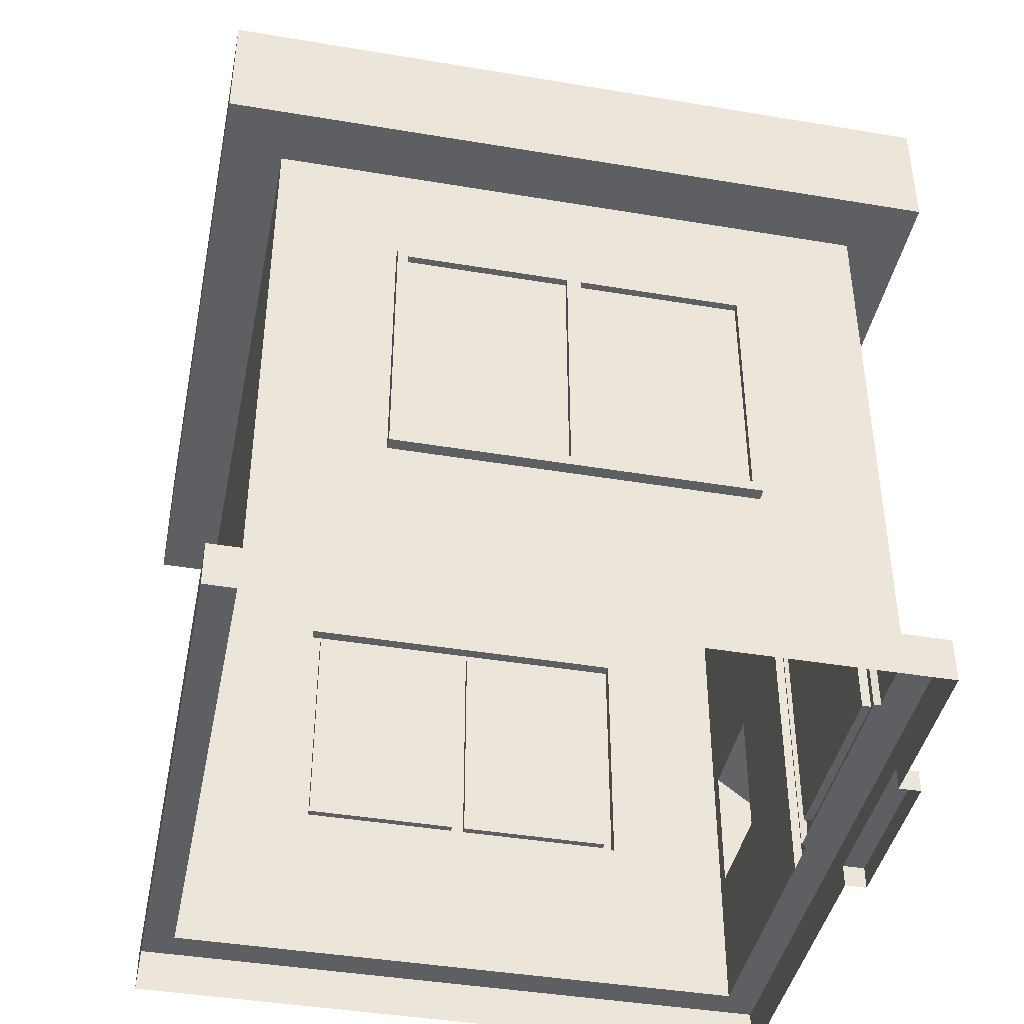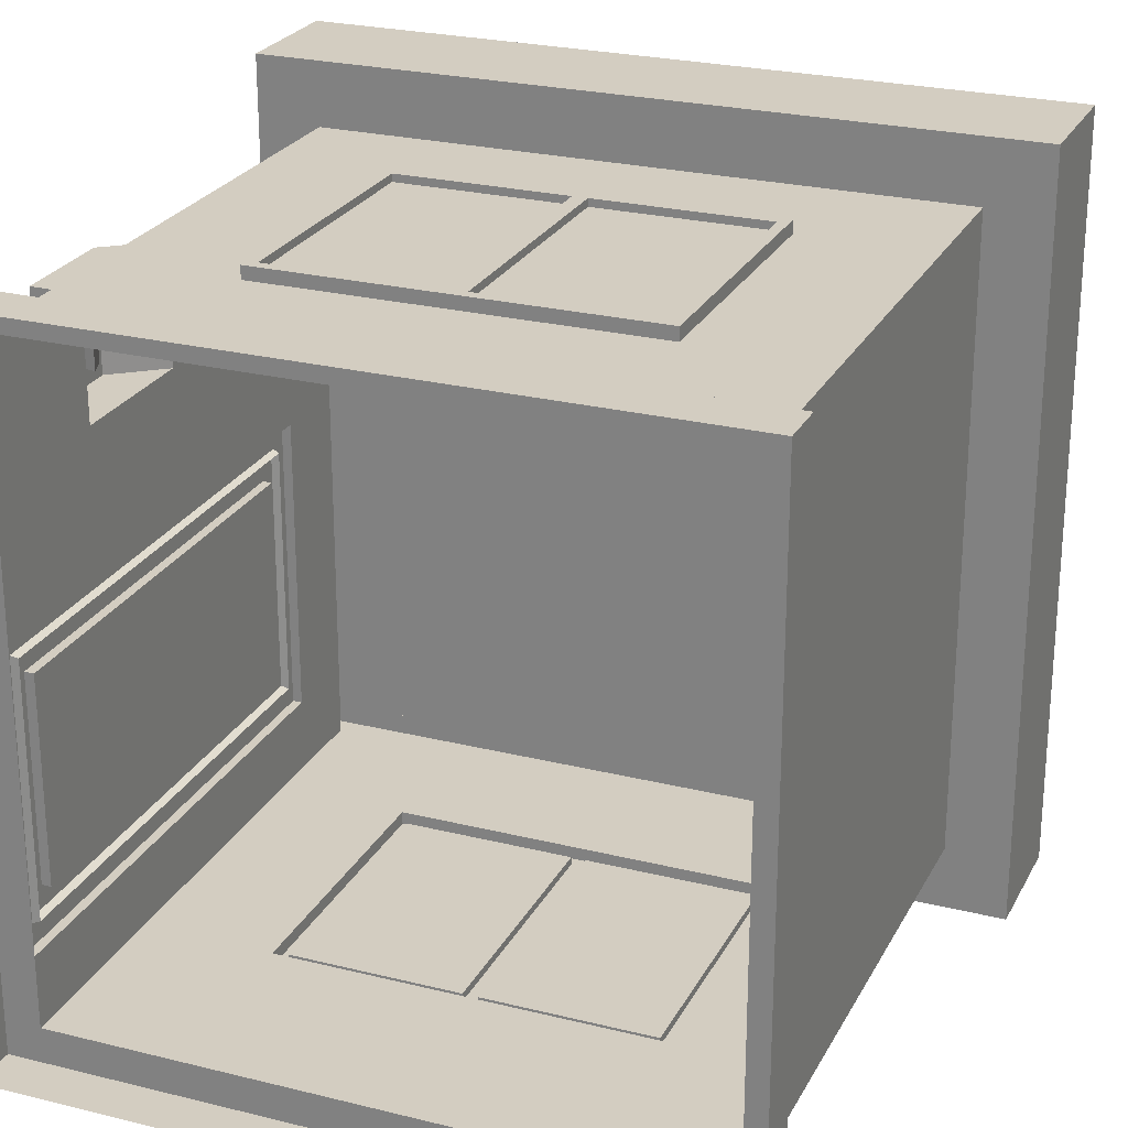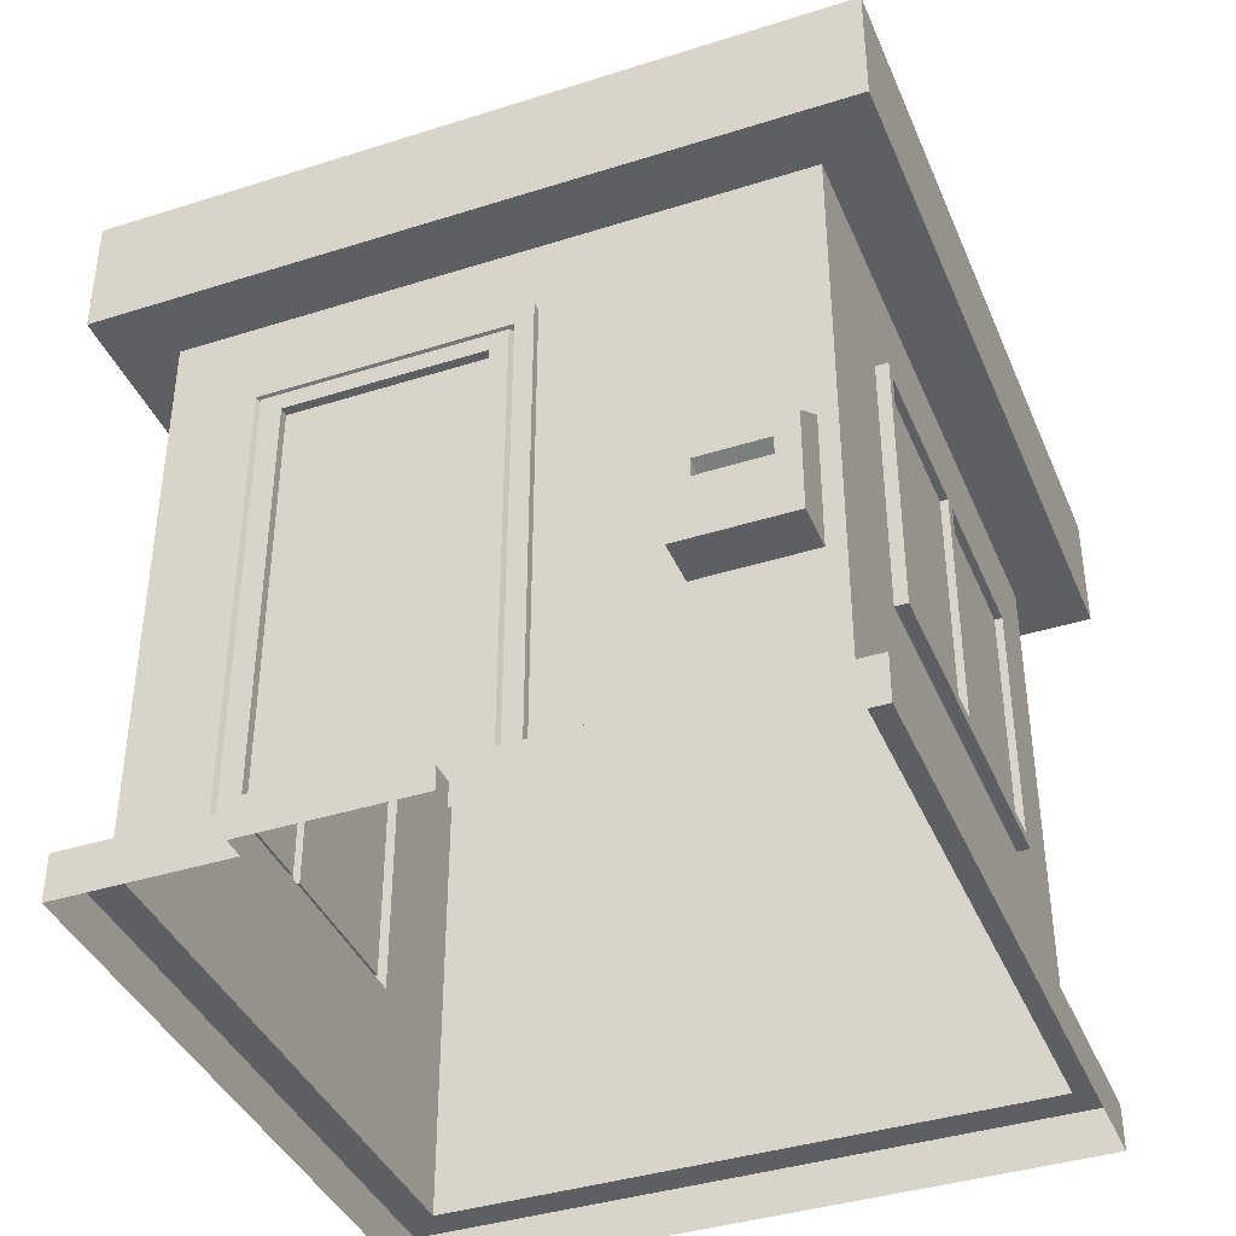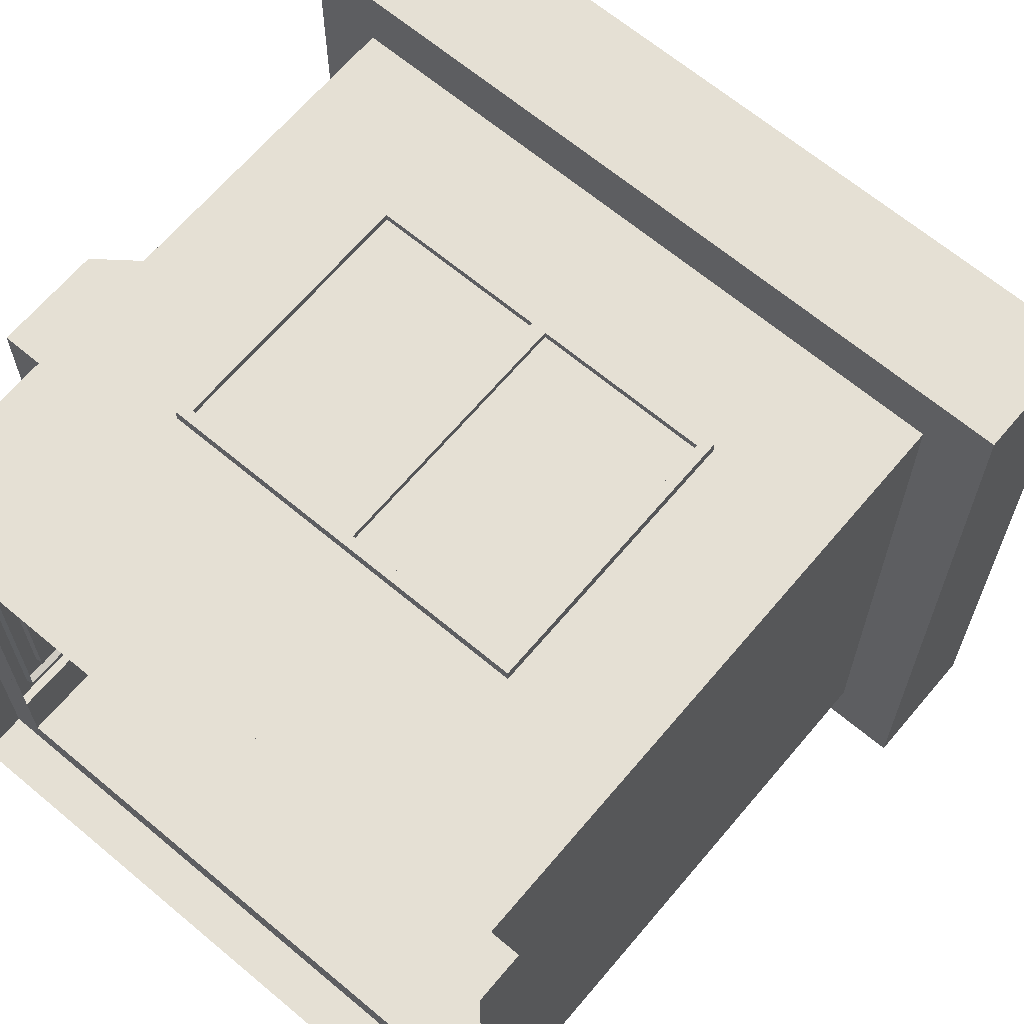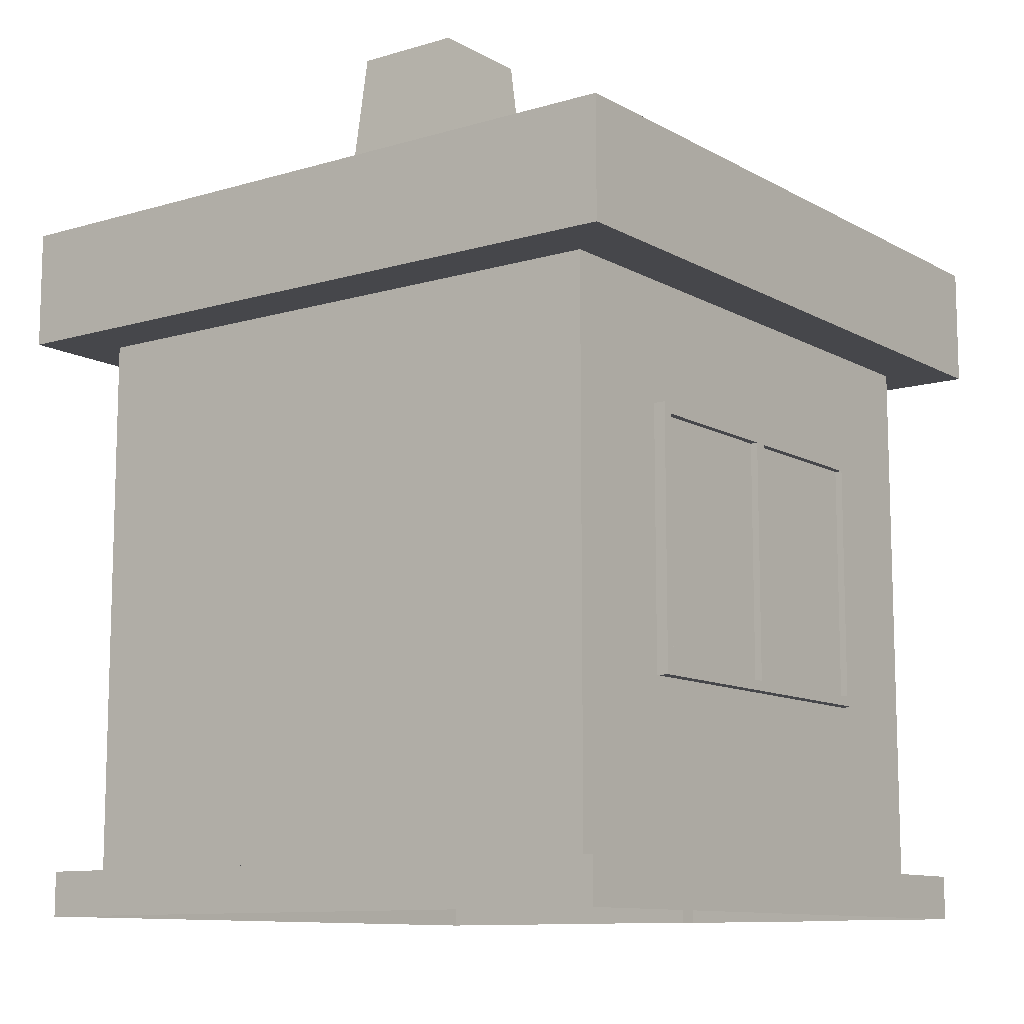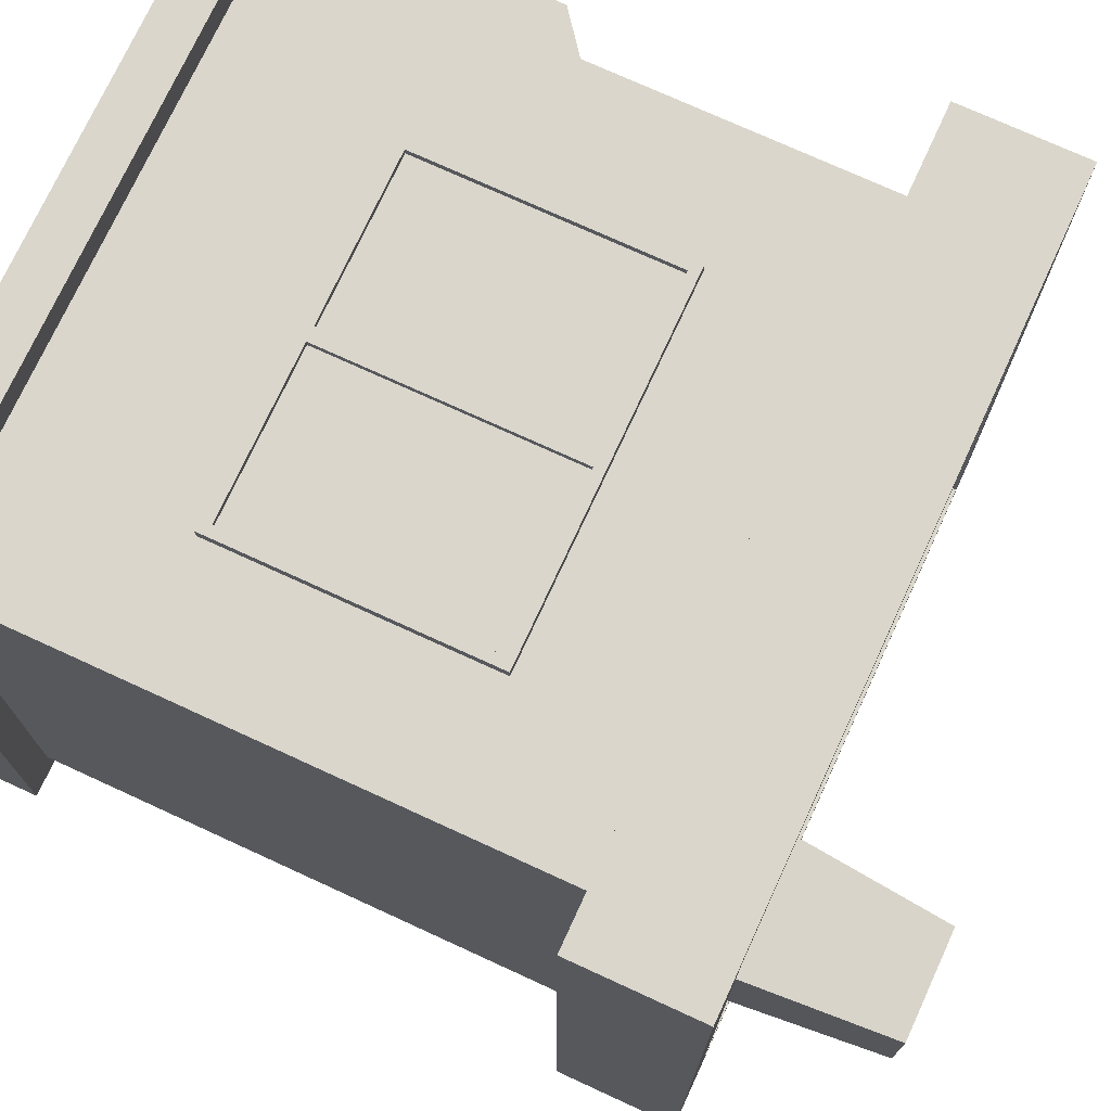
<metadata>
{"format":"obj","ext":"obj","renderer":"f3d","projection":"perspective","resolution":1024,"background":"white","views":[{"elev":-41.9,"azim":168.6,"up":"+Y"},{"elev":24.8,"azim":22.1,"up":"+Z"},{"elev":-39.6,"azim":-68.5,"up":"+Y"},{"elev":65.7,"azim":40.1,"up":"+Z"},{"elev":-10.8,"azim":126.5,"up":"+Y"},{"elev":73.9,"azim":114.7,"up":"+Z"}]}
</metadata>
<code>
o Stylised_building
v -2.343 0.2637 -2.324
v 1.157 3.5 1.176
v -2.343 3.5 1.176
v 1.157 3.5 -2.324
v 1.157 0.2637 -2.324
v 1.157 0.2637 1.176
v -2.343 0.2637 -0.3018
v -2.343 3.5 -2.324
v -2.343 0.2637 -1.93
v -2.343 3.048 -1.93
v -2.343 0.2637 1.176
v 0.4433 1.266 1.176
v 0.4433 2.786 1.176
v -1.63 2.786 1.176
v -1.63 1.266 1.176
v -2.343 1.079 0.4382
v -2.343 1.863 0.4382
v -2.343 1.863 1.076
v -2.343 1.079 1.076
v -2.343 3.048 -0.3018
v 0.4433 1.266 -2.324
v 0.4433 2.786 -2.324
v -1.63 2.786 -2.324
v -1.63 1.266 -2.324
f 5 4 2 6
f 20 3 8 10
f 9 10 8 1
f 13 12 6 2
f 14 13 2 3
f 15 14 3 11
f 12 15 11 6
f 18 19 11 3
f 19 16 7 11
f 16 17 20 7
f 17 18 3 20
f 22 4 5 21
f 23 8 4 22
f 24 1 8 23
f 21 5 1 24
o Cube.195
v 1.507 3.5 1.526
v -2.343 0.2637 -2.324
v -2.693 3.5 1.526
v 1.507 3.5 -2.674
v 1.352 0.2637 1.372
v -2.693 3.5 -2.674
v 1.003 3.797 -1.317
v 0.1862 3.797 -1.317
v 0.1862 3.797 -0.5002
v 1.003 3.797 -0.5002
v 1.157 3.5 1.176
v -2.343 3.5 1.176
v 1.157 3.5 -2.324
v 1.157 3.797 1.176
v -2.343 3.797 1.176
v -2.343 3.797 -2.324
v 1.157 3.797 -2.324
v 1.157 4.201 1.176
v -2.343 4.201 1.176
v -2.343 4.201 -2.324
v 1.157 4.201 -2.324
v 1.507 4.201 1.526
v -2.693 4.201 1.526
v -2.693 4.201 -2.674
v 1.507 4.201 -2.674
v 0.7919 5.054 -1.106
v 0.7919 5.054 -0.7116
v 0.3976 5.054 -1.106
v 0.3976 5.054 -0.7116
v 0.2866 5.054 -0.6006
v 0.2866 5.054 -1.217
v 0.903 5.054 -0.6006
v 0.903 5.054 -1.217
v 0.3334 4.617 -0.6474
v 0.3334 4.617 -1.17
v 0.8561 4.617 -0.6474
v 0.8561 4.617 -1.17
v -2.539 0 -1.547
v 1.157 0.2637 -2.324
v -2.539 0.2637 -1.547
v -2.343 0.2637 -1.449
v 1.157 0.2637 1.176
v -2.343 0.2637 -0.5738
v -2.539 0 1.372
v 1.352 0 1.372
v -2.539 0 -2.519
v 1.352 0 -2.519
v 1.352 0.2637 -2.519
v -2.539 0.2637 -2.519
v -2.539 0.2637 1.372
v -2.539 0.2637 -0.5738
v -2.539 0 -0.5738
v -2.667 0.1318 -1.547
v -2.539 0.1318 -0.5738
v -2.667 0 -0.5738
v -2.539 0.1318 -1.547
v -2.667 0.1318 -0.5738
v -2.667 0 -1.547
v -2.343 0.2637 -0.3018
v -2.343 3.5 -2.324
v -2.343 0.2637 -1.93
v -2.343 2.813 -0.537
v -2.343 2.813 -1.656
v -2.343 3.048 -1.93
v -2.343 0.4525 -0.537
v -2.343 0.4525 -1.656
v -2.395 3.048 -0.3018
v -2.395 0.2637 -0.3018
v -2.395 0.4525 -0.537
v -2.395 0.4525 -1.656
v -2.395 3.048 -1.93
v -2.395 0.2637 -1.93
v -2.395 2.813 -0.537
v -2.395 2.813 -1.656
v -2.343 0.2637 1.176
v 0.4433 1.266 1.176
v 0.4433 2.786 1.176
v -1.63 2.786 1.176
v -1.63 1.266 1.176
v 0.3849 2.728 1.246
v -1.571 2.728 1.246
v 0.4433 1.266 1.246
v 0.4433 2.786 1.246
v -1.63 2.786 1.246
v -1.63 1.266 1.246
v 0.3849 1.324 1.246
v -1.571 1.324 1.246
v -0.6337 2.728 1.246
v -0.5527 2.728 1.246
v -0.5527 1.324 1.246
v -0.6337 1.324 1.246
v 0.3849 1.324 1.204
v 0.3849 2.728 1.204
v -1.571 2.728 1.204
v -1.571 1.324 1.204
v -0.6337 2.728 1.204
v -0.6337 1.324 1.204
v -0.5527 1.324 1.204
v -0.5527 2.728 1.204
v -2.343 1.079 0.4382
v -2.343 1.863 0.4382
v -2.495 1.405 0.9507
v -2.495 1.405 0.5635
v -2.534 1.512 0.9507
v -2.534 1.512 0.5635
v -2.61 1.079 1.076
v -2.61 1.079 0.4382
v -2.61 1.658 1.076
v -2.61 1.658 0.4382
v -2.61 1.436 0.9507
v -2.61 1.436 0.5635
v -2.61 1.543 0.9507
v -2.61 1.543 0.5635
v -2.343 1.863 1.076
v -2.343 1.079 1.076
v -2.343 3.048 -0.3018
v 0.4433 1.266 -2.324
v 0.4433 2.786 -2.324
v -1.63 2.786 -2.324
v -1.63 1.266 -2.324
v -1.571 2.728 -2.394
v 0.4433 1.266 -2.394
v 0.4433 2.786 -2.394
v -1.63 2.786 -2.394
v -1.63 1.266 -2.394
v 0.3849 1.324 -2.394
v 0.3849 2.728 -2.394
v -1.571 1.324 -2.394
v -0.6337 2.728 -2.394
v -0.5527 2.728 -2.394
v -0.5527 1.324 -2.394
v -0.6337 1.324 -2.394
v 0.3849 1.324 -2.351
v 0.3849 2.728 -2.351
v -1.571 2.728 -2.351
v -1.571 1.324 -2.351
v -0.6337 2.728 -2.351
v -0.6337 1.324 -2.351
v -0.5527 1.324 -2.351
v -0.5527 2.728 -2.351
v -2.395 2.917 -0.4329
v -2.395 2.944 -0.4059
v -2.356 0.3581 -0.4194
v -2.395 0.369 -0.433
v -2.356 0.3581 -1.793
v -2.395 0.369 -1.777
v -2.356 2.931 -1.793
v -2.395 2.917 -1.777
v -2.395 2.944 -1.808
v -2.356 2.931 -0.4194
v -2.395 0.3473 -1.808
v -2.395 0.3472 -0.4058
v -2.343 2.813 -0.537
v -2.343 2.813 -1.656
v -2.343 0.4525 -0.537
v -2.343 0.4525 -1.656
v 0.3849 1.324 1.204
v 0.3849 2.728 1.204
v -1.571 2.728 1.204
v -1.571 1.324 1.204
v -0.6337 2.728 1.204
v -0.6337 1.324 1.204
v -0.5527 1.324 1.204
v -0.5527 2.728 1.204
v 0.3849 1.324 -2.351
v 0.3849 2.728 -2.351
v -1.571 2.728 -2.351
v -1.571 1.324 -2.351
v -0.6337 2.728 -2.351
v -0.6337 1.324 -2.351
v -0.5527 1.324 -2.351
v -0.5527 2.728 -2.351
f 144 149 146 141
f 40 39 38 41
f 27 47 48 30
f 30 48 49 28
f 28 49 46 25
f 25 27 36 35
f 27 30 84 36
f 30 28 37 84
f 28 25 35 37
f 38 39 43 42
f 40 41 45 44
f 34 31 57 56
f 51 50 61 60
f 47 46 42 43
f 48 47 43 44
f 49 48 44 45
f 46 49 45 42
f 33 34 56 54
f 41 38 42 45
f 32 33 54 55
f 39 40 44 43
f 25 46 47 27
f 31 32 55 57
f 53 52 55 54
f 51 53 54 56
f 52 50 57 55
f 50 51 56 57
f 59 58 60 61
f 53 51 60 58
f 50 52 59 61
f 52 53 58 59
f 78 80 77 81
f 80 62 82 77
f 79 81 77 82
f 62 64 73 70
f 70 73 72 71
f 71 72 29 69
f 69 29 74 68
f 78 75 64 80
f 73 64 65 26
f 68 74 75 76
f 64 75 67 65
f 29 72 63 66
f 72 73 26 63
f 75 74 99 67
f 74 29 66 99
f 76 78 81 79
f 140 88 95 91
f 103 100 106 109
f 88 85 96 95
f 87 86 97 98
f 176 175 96 92
f 93 94 170 168
f 94 98 172 170
f 98 97 165 172
f 90 87 98 94
f 89 90 94 93
f 86 89 93 97
f 83 140 91 92
f 101 102 108 107
f 102 103 109 108
f 100 101 107 106
f 104 110 106 107
f 105 104 107 108
f 111 105 108 109
f 110 111 109 106
f 112 115 114 113
f 117 116 110 104
f 119 118 105 111
f 120 121 115 112
f 122 123 113 114
f 121 119 111 115
f 118 120 112 105
f 116 122 114 110
f 123 117 104 113
f 127 126 128 129
f 139 138 132 130
f 138 125 133 132
f 125 124 131 133
f 124 139 130 131
f 134 135 131 130
f 137 136 132 133
f 135 137 133 131
f 136 134 130 132
f 126 127 135 134
f 129 128 136 137
f 127 129 137 135
f 128 126 134 136
f 142 147 148 143
f 143 148 149 144
f 141 146 147 142
f 151 147 146 150
f 145 148 147 151
f 152 149 148 145
f 150 146 149 152
f 153 154 155 156
f 158 151 150 157
f 160 152 145 159
f 161 153 156 162
f 163 155 154 164
f 162 156 152 160
f 159 145 153 161
f 157 150 155 163
f 164 154 151 158
f 166 176 92 91
f 175 173 95 96
f 173 166 91 95
f 97 93 168 165
f 171 174 166 173
f 174 171 172 165
f 169 171 173 175
f 171 169 170 172
f 167 169 175 176
f 169 167 168 170
f 174 167 176 166
f 167 174 165 168
f 179 177 178 180
f 181 182 188 187
f 186 185 183 184
f 189 195 196 190
f 194 192 191 193

</code>
